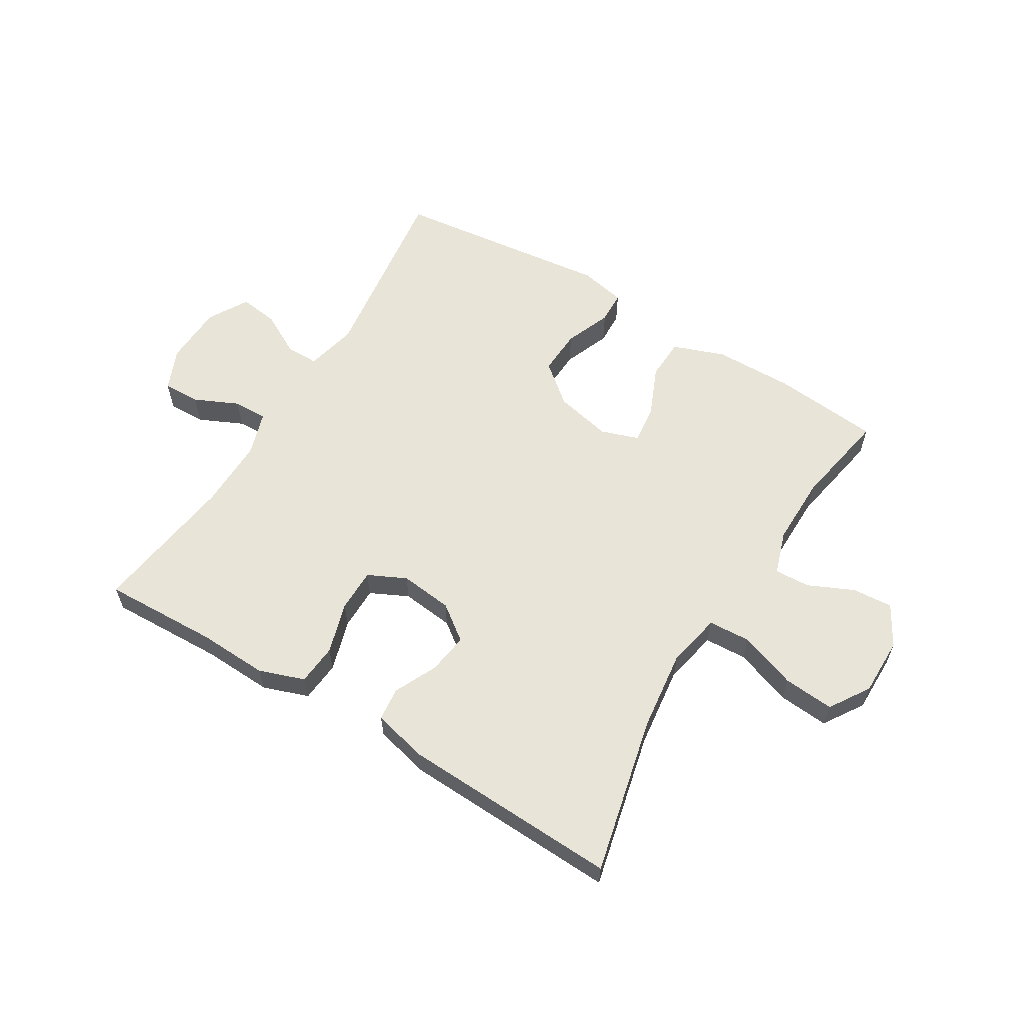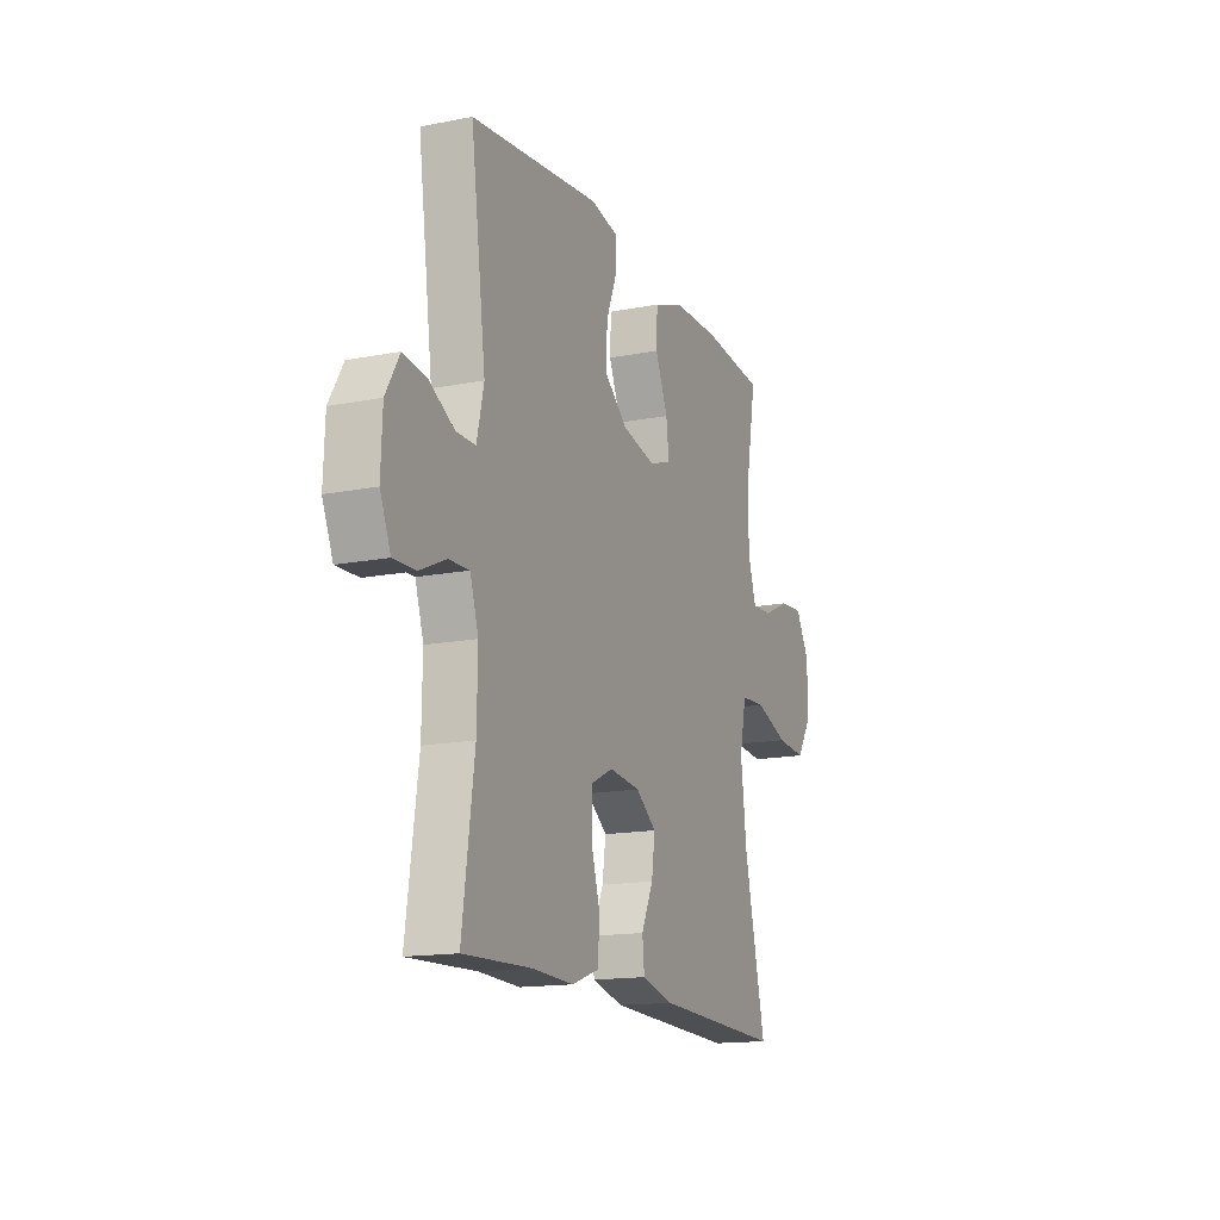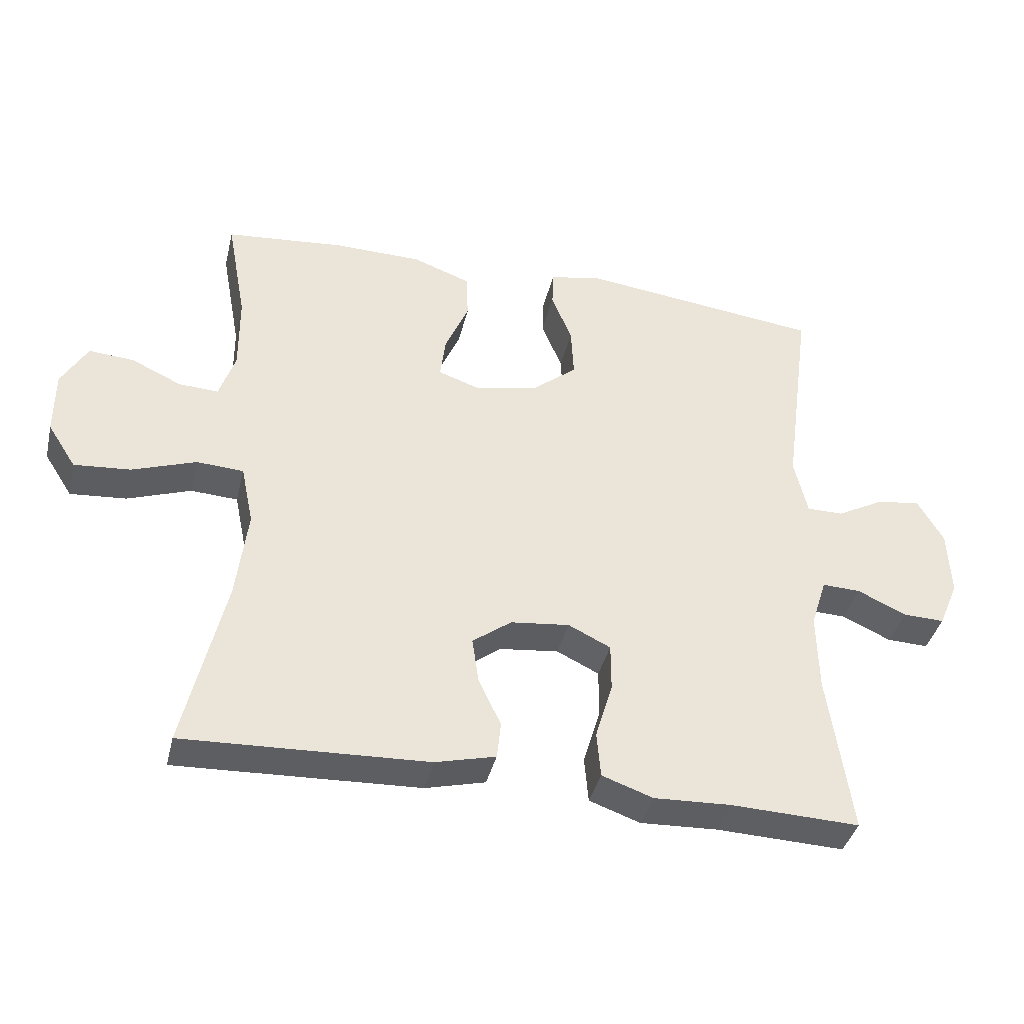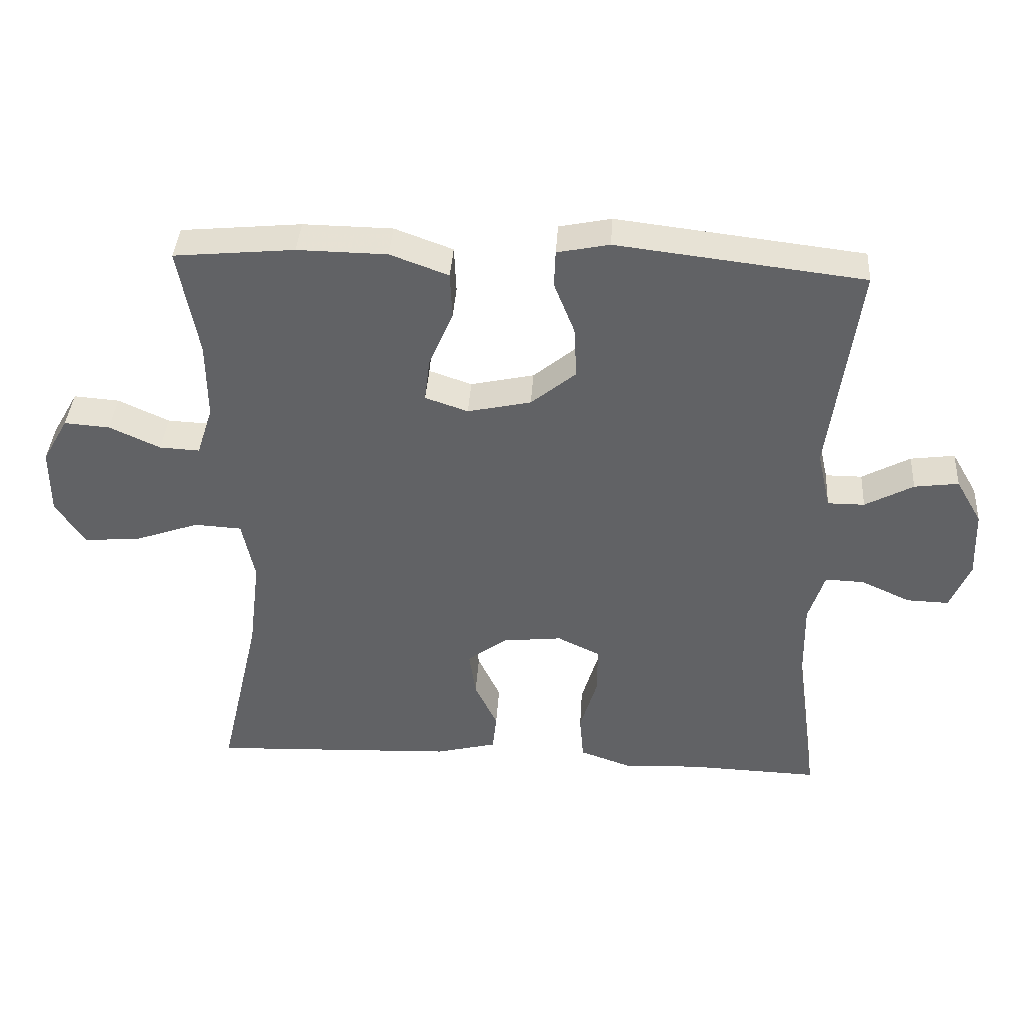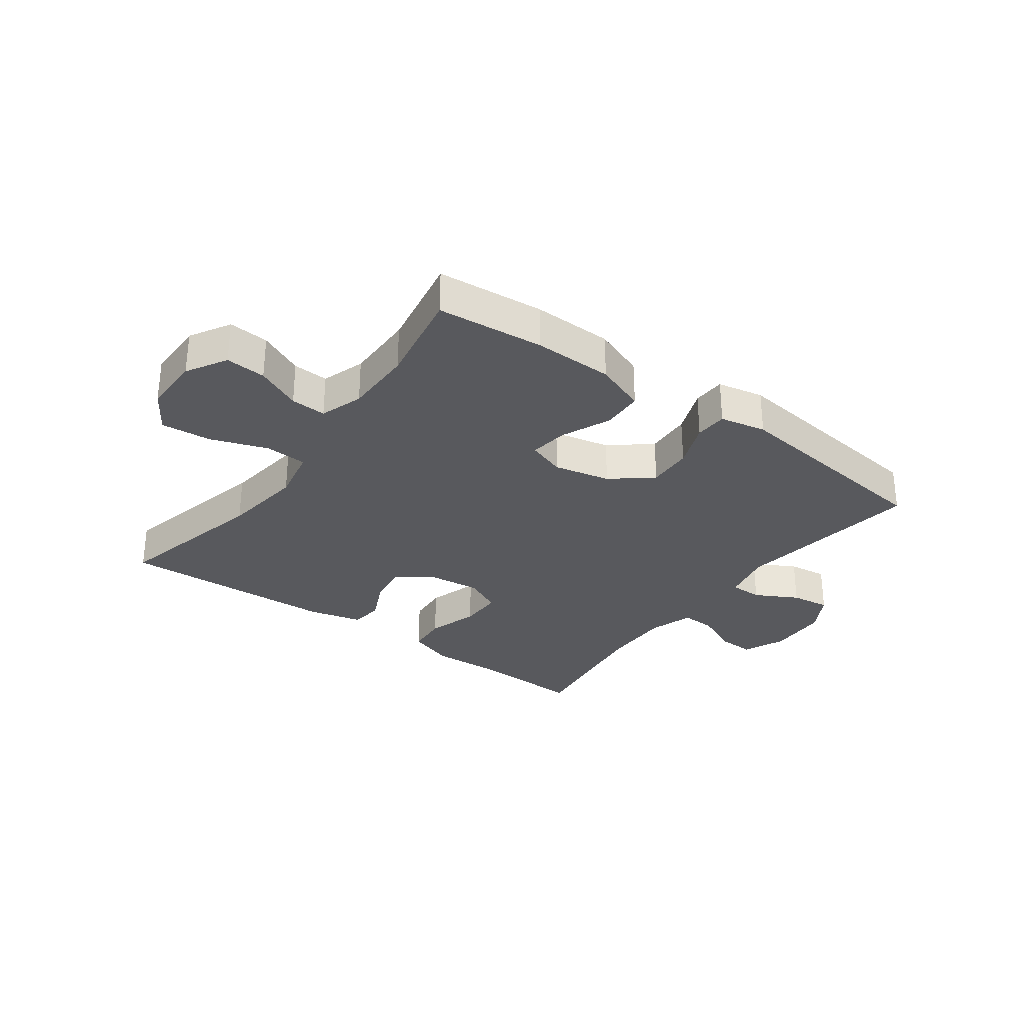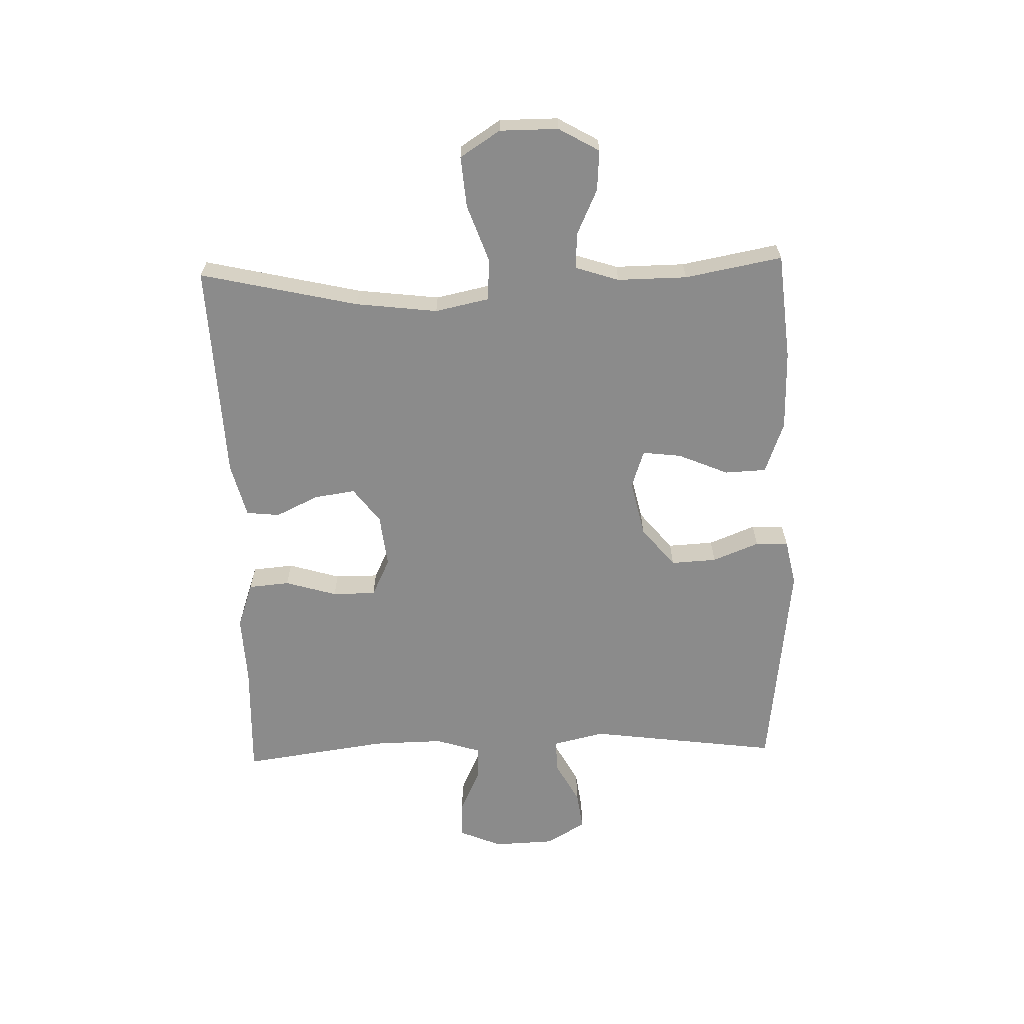
<metadata>
{"format":"obj","ext":"obj","renderer":"f3d","projection":"perspective","resolution":1024,"background":"white","views":[{"elev":59.9,"azim":-148.7,"up":"+Y"},{"elev":-15.3,"azim":112.6,"up":"+Z"},{"elev":-39.3,"azim":-13.3,"up":"+Z"},{"elev":39.0,"azim":3.7,"up":"+Z"},{"elev":-30.2,"azim":-36.3,"up":"+Y"},{"elev":-63.9,"azim":-88.2,"up":"+Y"}]}
</metadata>
<code>
v 0.5 0.07 -0.5
v 0.306 0.07 -0.493
v 0.189 0.07 -0.498
v 0.112 0.07 -0.471
v 0.106 0.07 -0.402
v 0.132 0.07 -0.315
v 0.132 0.07 -0.242
v 0.068 0.07 -0.211
v -0.021 0.07 -0.221
v -0.08 0.07 -0.265
v -0.07 0.07 -0.334
v -0.036 0.07 -0.406
v -0.042 0.07 -0.462
v -0.133 0.07 -0.485
v -0.5 0.07 -0.5
v -0.439 0.07 -0.235
v -0.422 0.07 -0.097
v -0.441 0.07 -0.006
v -0.512 0.07 -0.002
v -0.608 0.07 -0.036
v -0.693 0.07 -0.043
v -0.736 0.07 0.024
v -0.736 0.07 0.122
v -0.697 0.07 0.19
v -0.629 0.07 0.185
v -0.553 0.07 0.15
v -0.493 0.07 0.147
v -0.469 0.07 0.22
v -0.47 0.07 0.337
v -0.5 0.07 0.5
v -0.32 0.07 0.517
v -0.186 0.07 0.515
v -0.099 0.07 0.483
v -0.096 0.07 0.413
v -0.132 0.07 0.329
v -0.14 0.07 0.264
v -0.076 0.07 0.242
v 0.019 0.07 0.263
v 0.086 0.07 0.318
v 0.082 0.07 0.395
v 0.051 0.07 0.473
v 0.053 0.07 0.528
v 0.131 0.07 0.544
v 0.5 0.07 0.5
v 0.457 0.07 0.18
v 0.477 0.07 0.093
v 0.532 0.07 0.093
v 0.604 0.07 0.132
v 0.67 0.07 0.141
v 0.709 0.07 0.074
v 0.713 0.07 -0.028
v 0.683 0.07 -0.099
v 0.62 0.07 -0.097
v 0.546 0.07 -0.063
v 0.488 0.07 -0.061
v 0.464 0.07 -0.136
v 0.466 0.07 -0.255
v 0.5 0 -0.5
v 0.306 0 -0.493
v 0.189 0 -0.498
v 0.112 0 -0.471
v 0.106 0 -0.402
v 0.132 0 -0.315
v 0.132 0 -0.242
v 0.068 0 -0.211
v -0.021 0 -0.221
v -0.08 0 -0.265
v -0.07 0 -0.334
v -0.036 0 -0.406
v -0.042 0 -0.462
v -0.133 0 -0.485
v -0.5 0 -0.5
v -0.439 0 -0.235
v -0.422 0 -0.097
v -0.441 0 -0.006
v -0.512 0 -0.002
v -0.608 0 -0.036
v -0.693 0 -0.043
v -0.736 0 0.024
v -0.736 0 0.122
v -0.697 0 0.19
v -0.629 0 0.185
v -0.553 0 0.15
v -0.493 0 0.147
v -0.469 0 0.22
v -0.47 0 0.337
v -0.5 0 0.5
v -0.32 0 0.517
v -0.186 0 0.515
v -0.099 0 0.483
v -0.096 0 0.413
v -0.132 0 0.329
v -0.14 0 0.264
v -0.076 0 0.242
v 0.019 0 0.263
v 0.086 0 0.318
v 0.082 0 0.395
v 0.051 0 0.473
v 0.053 0 0.528
v 0.131 0 0.544
v 0.5 0 0.5
v 0.457 0 0.18
v 0.477 0 0.093
v 0.532 0 0.093
v 0.604 0 0.132
v 0.67 0 0.141
v 0.709 0 0.074
v 0.713 0 -0.028
v 0.683 0 -0.099
v 0.62 0 -0.097
v 0.546 0 -0.063
v 0.488 0 -0.061
v 0.464 0 -0.136
v 0.466 0 -0.255
f 51 52 53 54
f 51 54 55
f 50 51 55
f 47 48 49 50
f 46 47 50 55
f 45 46 55 56
f 43 44 45
f 40 41 42 43
f 39 40 43 45
f 38 39 45 56
f 32 33 34 35
f 32 35 36
f 29 30 31 32
f 28 29 32 36
f 27 28 36 37
f 23 24 25 26
f 23 26 27
f 22 23 27
f 19 20 21 22
f 18 19 22 27
f 13 14 15 16
f 11 12 13 16
f 10 11 16 17
f 9 10 17 18
f 3 4 5 6
f 2 3 6 7
f 57 1 2 7
f 56 57 7 8
f 27 37 38 56
f 18 27 56
f 8 9 18 56
f 111 110 109 108
f 112 111 108
f 112 108 107
f 107 106 105 104
f 112 107 104 103
f 113 112 103 102
f 102 101 100
f 100 99 98 97
f 102 100 97 96
f 113 102 96 95
f 92 91 90 89
f 93 92 89
f 89 88 87 86
f 93 89 86 85
f 94 93 85 84
f 83 82 81 80
f 84 83 80
f 84 80 79
f 79 78 77 76
f 84 79 76 75
f 73 72 71 70
f 73 70 69 68
f 74 73 68 67
f 75 74 67 66
f 63 62 61 60
f 64 63 60 59
f 64 59 58 114
f 65 64 114 113
f 113 95 94 84
f 113 84 75
f 113 75 66 65
f 1 58 59 2
f 2 59 60 3
f 3 60 61 4
f 4 61 62 5
f 5 62 63 6
f 6 63 64 7
f 7 64 65 8
f 8 65 66 9
f 9 66 67 10
f 10 67 68 11
f 11 68 69 12
f 12 69 70 13
f 13 70 71 14
f 14 71 72 15
f 15 72 73 16
f 16 73 74 17
f 17 74 75 18
f 18 75 76 19
f 19 76 77 20
f 20 77 78 21
f 21 78 79 22
f 22 79 80 23
f 23 80 81 24
f 24 81 82 25
f 25 82 83 26
f 26 83 84 27
f 27 84 85 28
f 28 85 86 29
f 29 86 87 30
f 30 87 88 31
f 31 88 89 32
f 32 89 90 33
f 33 90 91 34
f 34 91 92 35
f 35 92 93 36
f 36 93 94 37
f 37 94 95 38
f 38 95 96 39
f 39 96 97 40
f 40 97 98 41
f 41 98 99 42
f 42 99 100 43
f 43 100 101 44
f 44 101 102 45
f 45 102 103 46
f 46 103 104 47
f 47 104 105 48
f 48 105 106 49
f 49 106 107 50
f 50 107 108 51
f 51 108 109 52
f 52 109 110 53
f 53 110 111 54
f 54 111 112 55
f 55 112 113 56
f 56 113 114 57
f 57 114 58 1

</code>
